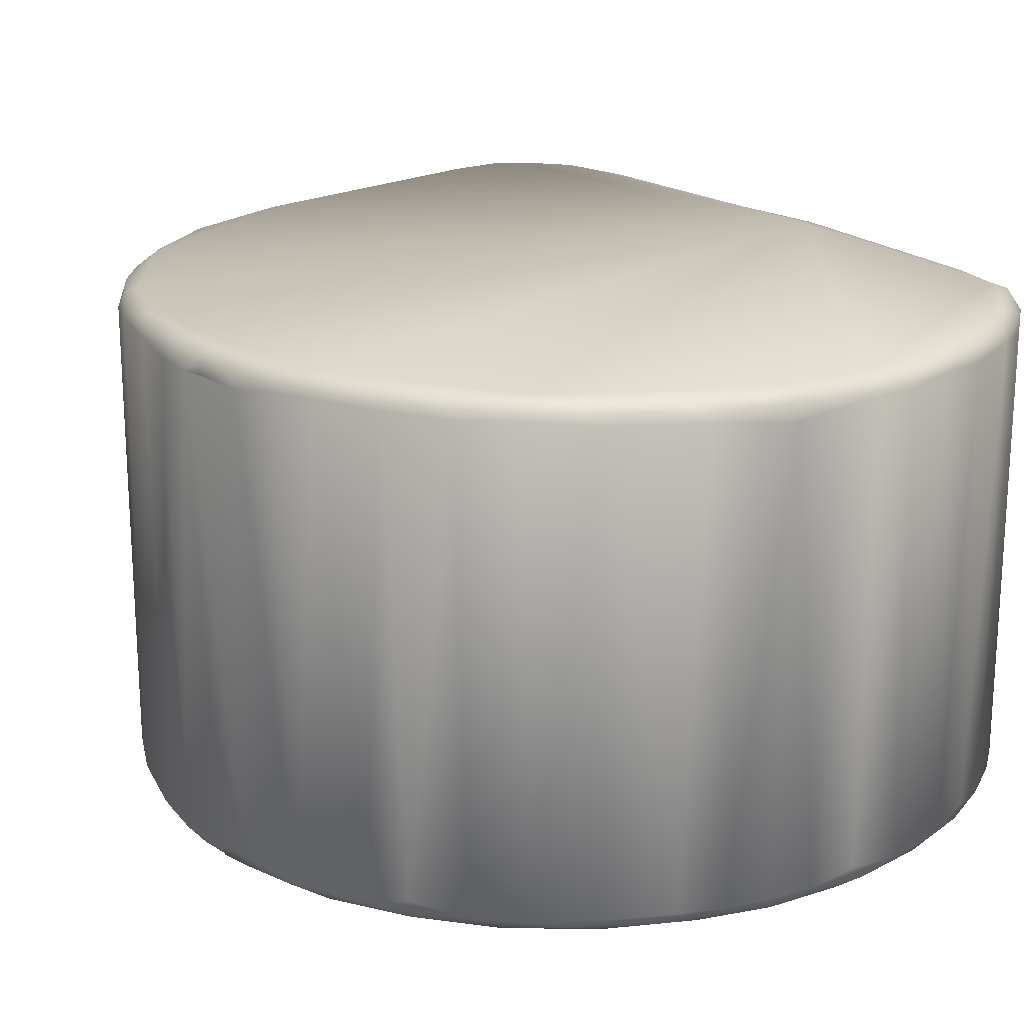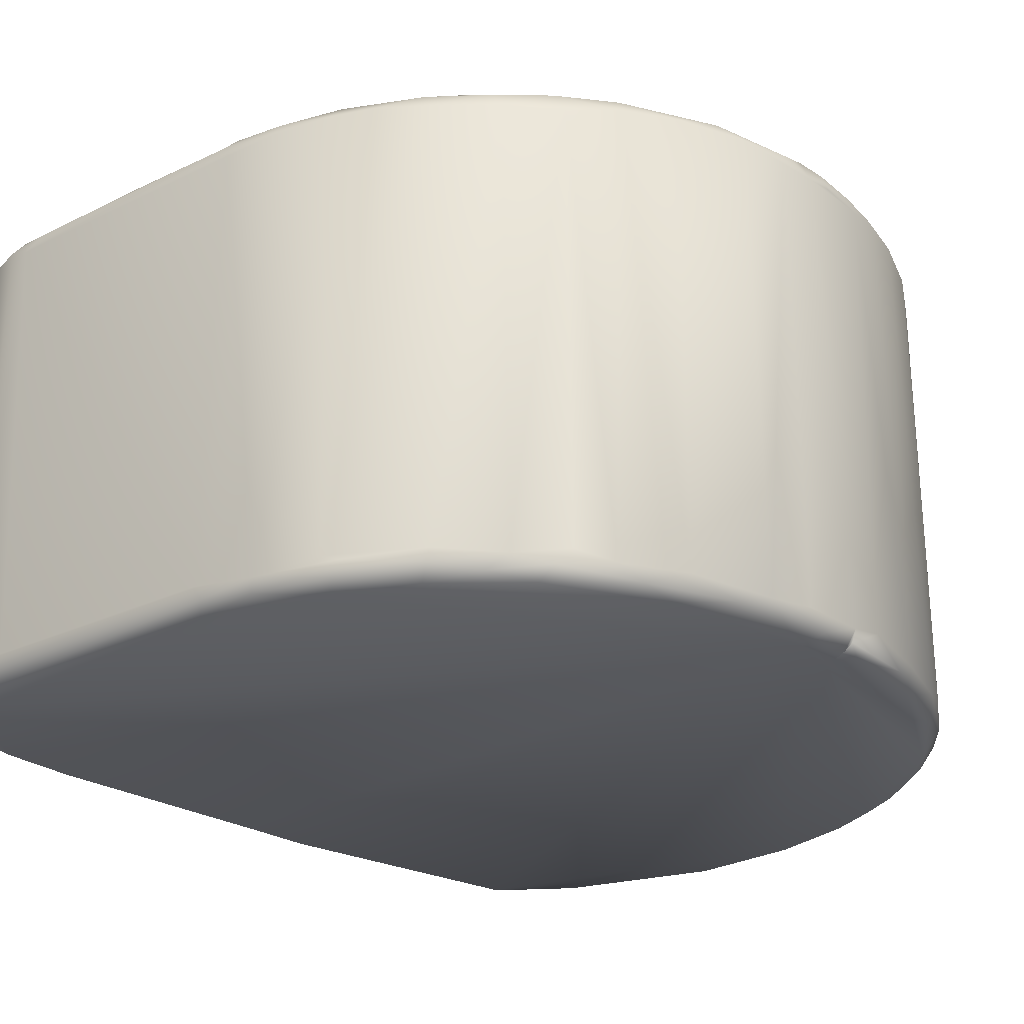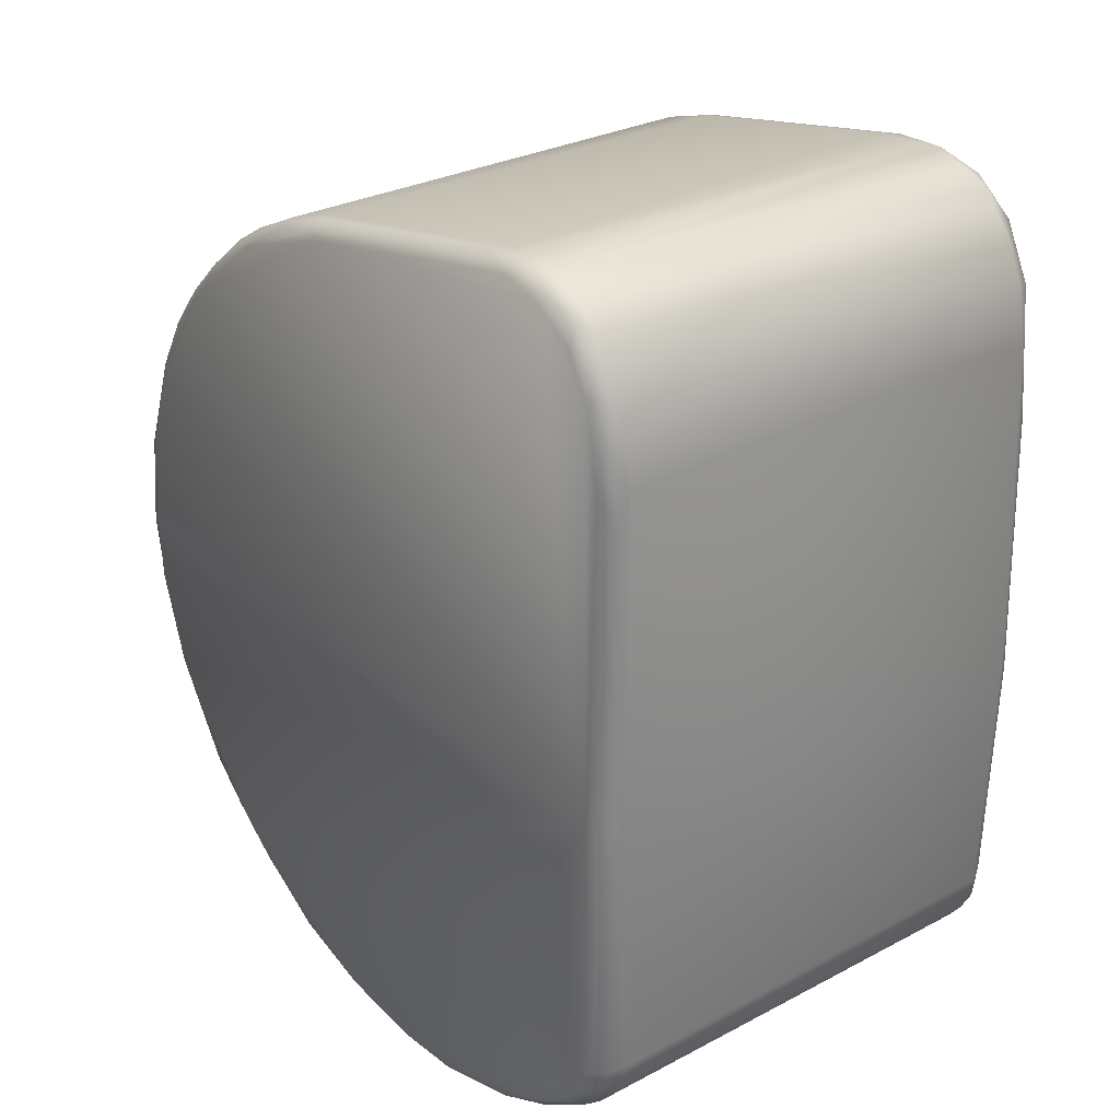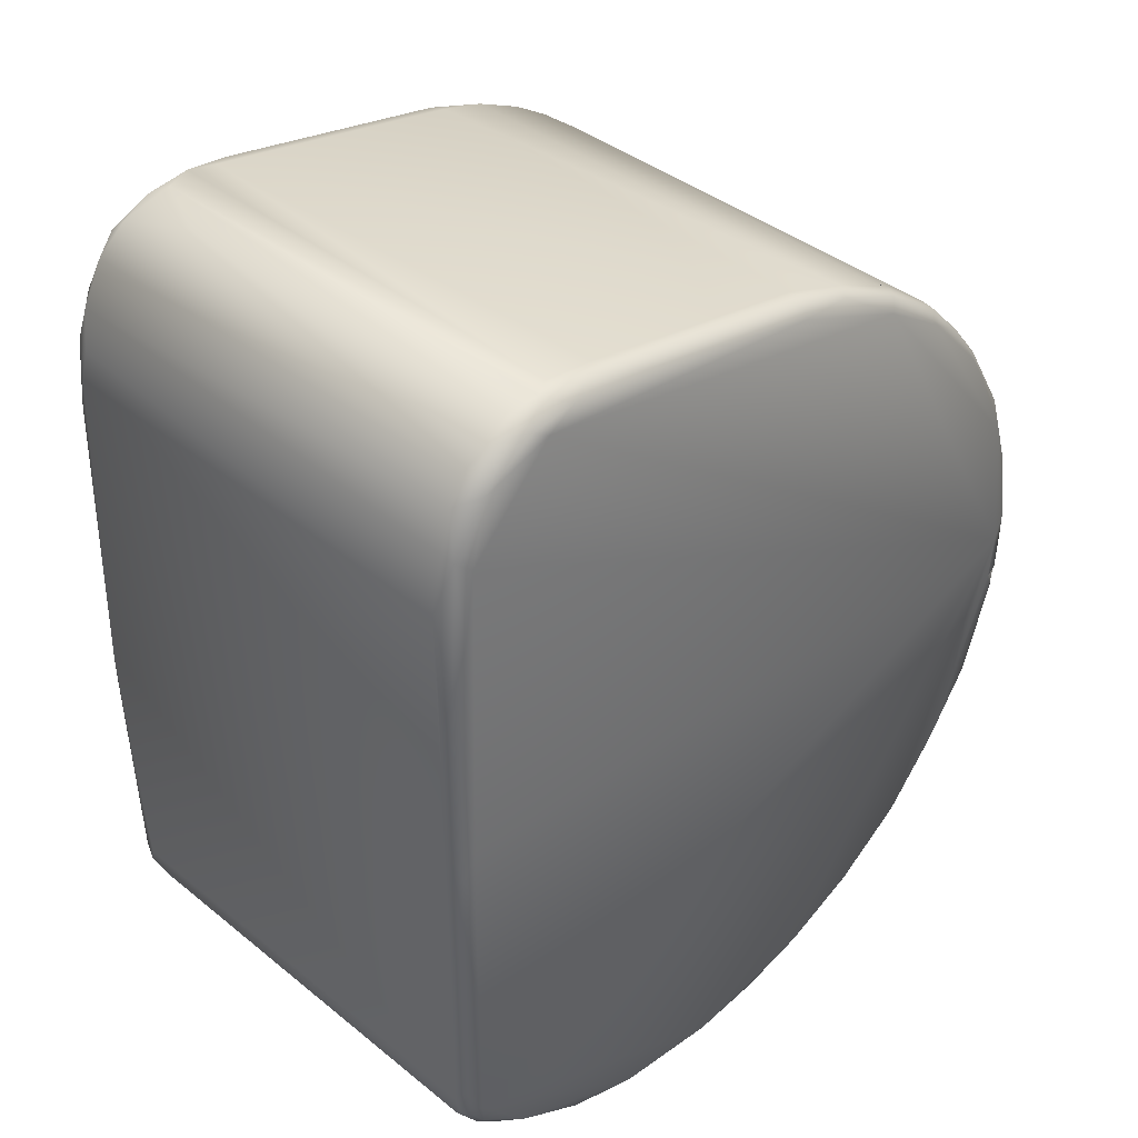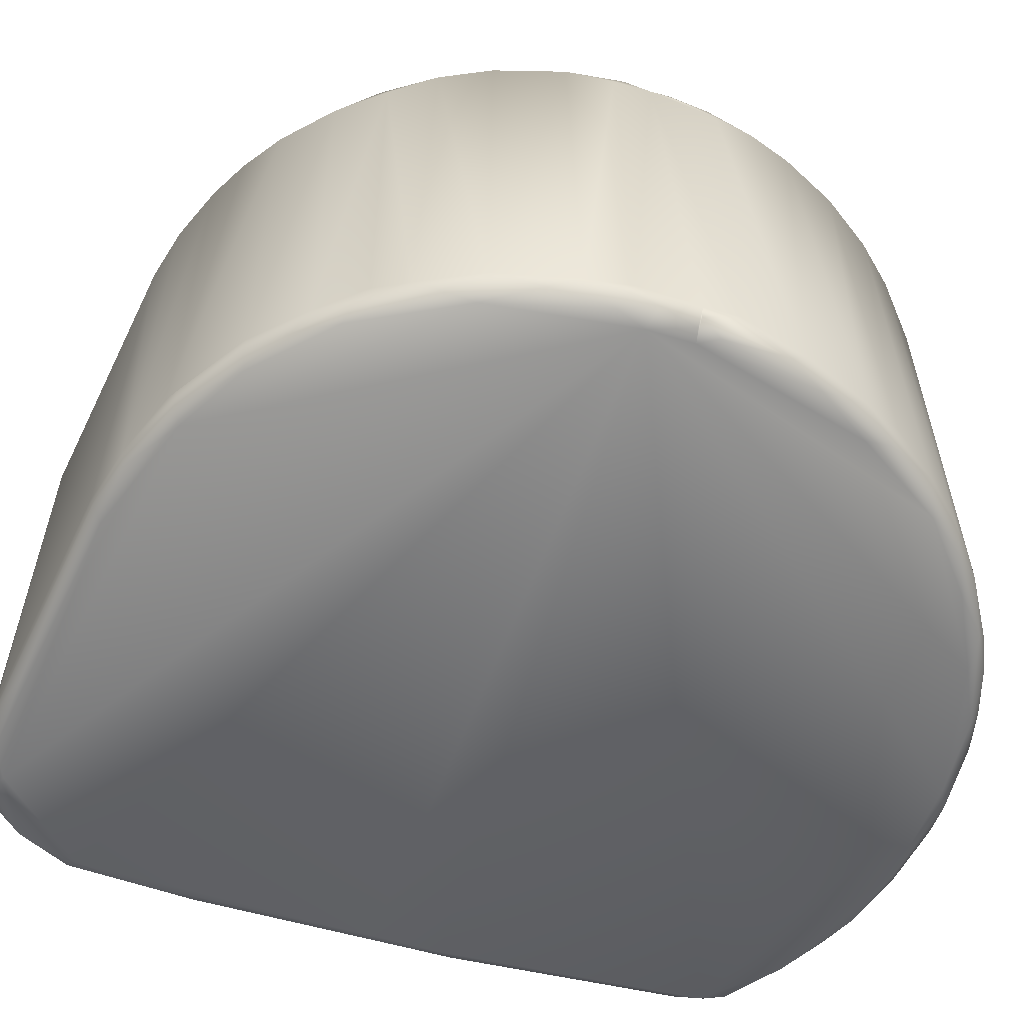
<metadata>
{"format":"obj","ext":"obj","renderer":"f3d","projection":"perspective","resolution":1024,"background":"white","views":[{"elev":20.0,"azim":-35.2,"up":"+Z"},{"elev":-26.1,"azim":-131.5,"up":"+Z"},{"elev":28.8,"azim":51.7,"up":"+Y"},{"elev":39.4,"azim":135.0,"up":"+Y"},{"elev":-58.3,"azim":-105.0,"up":"+Z"}]}
</metadata>
<code>
o /ambf/env/pr2/l_wrist_flex_link_/ambf/env/pr2/l_wrist_flex_link_wrist_flex_MShape.019
v -0.03529 -0.003826 0.02163
v -0.0352 -0.000625 0.02171
v 0.02622 0.02729 0.02115
v 0.0273 0.01388 0.02094
v 0.02567 0.03554 -0.01916
v -0.03143 -0.02017 0.01981
v -0.02819 -0.02449 0.01964
v -0.02865 -0.02245 0.02107
v 0.02396 0.03646 -0.0208
v 0.02286 0.03881 -0.01946
v 0.011 -0.0357 -0.01959
v 0.009219 -0.03492 -0.02103
v 0.0152 -0.03349 -0.02056
v -0.03502 0.0079 0.0215
v -0.03589 0.00749 0.02109
v -0.03015 -0.01878 -0.02138
v -0.02497 -0.02607 -0.02115
v -0.03251 0.01462 0.02143
v -0.008637 0.03617 0.01989
v 0.0122 0.04021 0.01985
v 0.02638 -0.02341 -0.02124
v 0.02154 -0.02924 -0.02099
v -0.03735 0.001232 -0.01973
v -0.03712 -0.003996 -0.01986
v 0.01299 -0.03504 0.01935
v 0.01836 -0.03261 0.01953
v -0.03715 -0.00405 0.01947
v 0.02824 0.000306 0.02003
v 0.02017 0.04025 -0.01893
v 0.02046 0.04016 0.01365
v 0.01948 0.03906 0.02099
v 0.0229 0.03683 0.021
v -0.03675 -0.003872 0.02082
v -0.01977 0.0318 -0.01912
v -0.01841 0.0325 -0.01855
v -0.01358 0.03483 -0.01929
v 0.02677 0.03036 0.02054
v 0.02502 0.03368 0.02109
v -0.008265 0.03491 0.02104
v -0.03605 0.002333 -0.0215
v -0.03714 0.001497 -0.02053
v -0.01904 0.03177 -0.0203
v -0.01806 0.03107 -0.02112
v -0.000164 -0.03592 -0.02104
v -0.01223 -0.03367 -0.02108
v -0.03612 0.007574 -0.02076
v -0.03381 0.01494 -0.02066
v -0.03388 0.01219 -0.02143
v -0.01304 0.03451 -0.02034
v -0.007892 0.03526 -0.02094
v 0.02787 -0.02213 -0.01948
v -0.02902 0.02361 -0.01926
v -0.02508 0.02776 -0.01875
v -0.02383 0.02734 -0.02102
v -0.02748 0.02465 -0.02045
v -0.02485 0.0278 -0.01983
v 0.02674 -0.000242 -0.02162
v 0.02732 0.02109 -0.02065
v 0.02646 0.02493 -0.02113
v 0.02235 0.03924 0.01927
v 0.02592 -6.4e-05 0.02172
v -0.03508 -0.000111 -0.02172
v -0.03543 0.01174 0.01999
v -0.0355 0.01187 -0.01954
v -0.03691 0.005615 0.02006
v 0.0255 0.03137 -0.02114
v 0.02651 0.005692 -0.02155
v -0.03249 -0.01837 -0.01998
v -0.03517 -0.01262 -0.01993
v 0.008458 0.03886 -0.02057
v 0.01205 0.04041 -0.01879
v 0.02763 -0.02395 0.01971
v 0.02706 -0.02546 0.0187
v 0.02719 -0.0252 -0.01905
v -0.01473 -0.03311 0.02096
v -0.02147 -0.02969 0.0207
v -0.01693 -0.03278 0.02036
v 0.01837 -0.03104 0.02109
v 0.006515 -0.03587 0.02082
v 0.01404 -0.03398 0.02052
v -0.03605 -0.000288 0.02153
v -0.02033 -0.03139 0.01954
v -0.01326 -0.03497 0.01941
v 0.000725 -0.03732 0.01952
v 0.01315 0.04047 -0.01973
v 0.0163 0.04086 -0.01867
v 0.01774 0.04073 -0.01946
v 0.02557 -0.0272 -0.01965
v 0.02772 -0.002813 0.02087
v 0.02818 -0.002289 -0.02003
v 0.02776 -0.001379 -0.0209
v 0.02701 0.000182 0.02153
v 0.02789 -0.02245 0.01902
v 0.02738 0.03023 0.01892
v 0.02773 0.02759 0.0194
v 0.01834 0.0407 0.01879
v 0.001155 0.03745 0.02059
v -0.01887 -0.03068 -0.02106
v -0.008396 0.03643 -0.0188
v 0.02774 0.02773 -0.01938
v 0.02654 0.03206 -0.02044
v 0.02683 0.03255 -0.01935
v -0.03161 0.01979 -0.01866
v -0.03154 0.02008 0.01897
v -0.02747 -0.02532 -0.01979
v -0.03058 -0.02153 -0.01909
v 0.005093 -0.03704 -0.01942
v 0.001816 -0.03698 -0.02021
v 0.003907 -0.03717 0.01941
v -0.03735 -0.001814 0.0193
v 0.02434 0.03744 -0.01885
v -0.007446 -0.03659 -0.01956
v -0.00681 -0.03592 -0.02067
v -0.003825 -0.03719 -0.01943
v -0.0333 0.01704 -0.01951
v 0.01387 0.04075 0.01872
v 0.01605 0.04082 0.01954
v -0.009036 -0.03605 0.02002
v -0.004277 -0.03656 0.02044
v 0.001053 -0.03597 0.02104
v -0.03717 0.000447 0.02049
v -0.0307 0.02051 0.02063
v -0.03316 0.01582 0.02086
v -0.01986 -0.03161 -0.01962
v -0.02171 -0.02971 -0.02052
v -0.01503 -0.03372 -0.02038
v -0.009198 0.03624 0.01883
v 0.02749 -0.02137 -0.02042
v 0.02747 -0.02413 -0.01995
v -0.03004 -0.02096 -0.02087
v -0.02416 -0.02849 -0.01968
v 0.02283 0.03835 0.02022
v 0.01965 0.04025 0.01968
v -0.03312 -0.01382 0.02142
v -0.01118 -0.03564 -0.01954
v -0.03373 0.01613 0.01967
v 0.02652 0.03351 0.01953
v 0.02473 0.03694 0.01953
v -0.02776 0.02437 0.02046
v -0.02477 0.02806 0.01926
v -0.03234 -0.01775 0.02062
v -0.03401 -0.01538 0.0199
v -0.01801 0.03268 0.01963
v -0.01352 0.03484 0.01929
v -0.03603 -0.003857 -0.0214
v -0.03682 -0.000841 -0.02098
v 0.000239 -0.03737 -0.01883
v -0.02575 -0.02593 0.02083
v 0.02113 0.03941 -0.02018
v 0.01566 0.03986 0.02077
v -0.02496 -0.02773 0.01978
v 0.01893 -0.0322 -0.01962
v -0.03703 0.005072 -0.02
v -0.0253 0.02533 0.02126
v -0.02379 0.02803 0.02062
v -0.03487 -0.00404 -0.02164
v -0.03563 -0.005733 -0.02145
v -0.03673 -0.003969 -0.02088
v 0.01567 0.03978 -0.02079
v 0.01828 0.03861 -0.02106
v -0.03496 -0.01156 0.02082
v 0.02798 -0.01259 0.01989
v 0.02559 -0.02714 0.01973
v 0.02589 -0.02525 0.02108
v -0.03329 -0.01426 -0.02127
v 0.02745 -0.0227 0.02044
v 0.02785 0.01749 -0.01993
v -0.0355 -0.005867 0.02147
v -0.03736 0.001443 0.01943
v -0.02317 -0.02694 0.02124
v -0.03551 -0.01163 0.01976
v 0.0229 -0.0295 -0.01966
v -0.0366 -0.001457 0.02116
v -0.003108 -0.03725 0.01924
v -0.03085 0.02088 -0.01995
v -0.007626 -0.03503 0.02107
v -0.0286 0.0241 0.01914
v -0.03646 -0.007325 0.0203
v 0.008494 -0.03633 0.01966
v -0.03672 -0.007055 -0.01933
v -0.006621 -0.03681 0.01873
v 0.02593 -0.02555 -0.0209
v 0.02808 0.004007 -0.02019
v -0.03655 -0.007963 0.0192
v 0.02749 0.02491 0.0203
v 0.02131 -0.02929 0.02102
v 0.0239 -0.02855 0.01989
v -0.03506 -0.01146 -0.02071
v -0.02126 0.03066 0.01969
v 0.01501 -0.03427 -0.01892
v -0.01467 -0.03436 -0.01946
v 0.01951 0.03931 -0.02079
v 0.02735 0.003332 -0.0212
v 0.02544 -0.02373 0.02131
v -0.02951 0.02125 -0.02107
v -0.009066 0.03536 0.02071
v -0.008879 0.03611 -0.01994
v 0.02654 -0.01915 0.02125
v -0.01788 0.03153 0.02096
v -0.01354 0.03436 0.02032
v 0.02253 -0.02987 0.01878
f 6 7 8
f 5 9 10
f 11 12 13
f 116 19 20
f 12 21 22
f 34 35 36
f 3 37 38
f 31 150 39
f 46 47 48
f 49 197 50
f 54 55 56
f 17 62 45
f 63 64 65
f 66 59 67
f 72 73 74
f 75 76 77
f 78 79 80
f 82 83 77
f 85 86 87
f 62 44 45
f 92 89 28
f 32 31 38
f 86 96 87
f 197 36 99
f 100 101 102
f 103 104 52
f 105 106 68
f 107 108 12
f 112 113 114
f 64 115 47
f 116 20 117
f 120 194 61
f 124 125 126
f 83 118 75
f 21 128 129
f 130 105 68
f 111 5 10
f 125 124 131
f 132 60 133
f 135 113 112
f 38 137 138
f 177 139 140
f 141 142 6
f 62 145 146
f 7 148 8
f 87 29 149
f 117 150 133
f 17 131 105
f 76 148 151
f 137 37 95
f 41 153 40
f 154 155 139
f 15 81 14
f 156 157 158
f 17 105 130
f 50 159 160
f 135 126 113
f 141 161 142
f 100 167 58
f 114 113 108
f 62 40 48
f 170 8 148
f 19 39 97
f 28 162 93
f 154 139 122
f 172 152 22
f 2 173 1
f 75 170 76
f 150 117 20
f 174 114 147
f 115 52 175
f 154 18 61
f 125 131 17
f 19 127 144
f 27 178 33
f 80 79 179
f 114 181 112
f 40 62 146
f 161 33 178
f 144 36 143
f 53 52 177
f 182 129 88
f 1 33 168
f 109 179 79
f 181 114 174
f 77 76 82
f 182 172 22
f 49 43 42
f 38 37 137
f 186 26 187
f 100 94 95
f 184 178 27
f 51 28 93
f 78 26 186
f 165 188 157
f 133 150 31
f 167 183 58
f 66 67 62
f 21 12 44
f 130 16 17
f 13 152 190
f 26 80 25
f 96 30 29
f 156 145 62
f 69 180 188
f 160 192 9
f 71 85 99
f 138 137 5
f 50 160 43
f 116 117 86
f 182 88 172
f 77 83 75
f 162 166 93
f 109 107 179
f 84 147 109
f 174 147 84
f 69 171 184
f 62 48 43
f 102 94 100
f 11 13 190
f 153 23 169
f 56 52 53
f 175 55 195
f 120 78 194
f 74 51 72
f 53 35 34
f 164 194 186
f 165 130 68
f 129 51 74
f 110 121 169
f 146 23 41
f 45 44 113
f 69 188 165
f 50 70 159
f 191 124 126
f 53 34 56
f 139 155 140
f 151 148 7
f 107 12 11
f 183 193 58
f 89 162 28
f 128 21 91
f 22 152 13
f 39 19 196
f 39 154 61
f 9 149 10
f 176 118 119
f 84 79 120
f 26 78 80
f 31 132 133
f 41 23 153
f 187 164 186
f 113 44 108
f 143 189 199
f 81 15 121
f 92 198 166
f 196 19 200
f 121 15 65
f 48 47 195
f 195 55 54
f 196 200 199
f 14 18 123
f 56 34 42
f 88 201 172
f 201 88 163
f 165 157 156
f 165 156 16
f 157 188 158
f 68 69 165
f 176 120 170
f 125 98 126
f 199 189 155
f 200 143 199
f 195 47 175
f 120 176 119
f 194 198 61
f 141 134 161
f 168 33 161
f 200 19 144
f 65 15 63
f 153 64 46
f 128 90 51
f 24 145 158
f 67 57 62
f 146 41 40
f 185 4 28
f 193 91 57
f 194 78 186
f 145 156 158
f 4 3 61
f 179 25 80
f 61 92 4
f 198 92 61
f 89 166 162
f 63 15 123
f 48 195 54
f 183 90 91
f 96 133 60
f 184 171 178
f 150 97 39
f 117 133 96
f 38 132 32
f 87 159 85
f 66 101 59
f 158 180 24
f 163 164 187
f 65 169 121
f 181 174 118
f 191 82 124
f 37 185 95
f 197 85 70
f 97 20 19
f 70 85 159
f 101 100 58
f 192 159 87
f 18 14 2
f 177 104 122
f 61 1 134
f 183 100 90
f 191 126 135
f 84 109 79
f 82 76 151
f 171 142 161
f 119 118 174
f 91 21 57
f 21 44 62
f 24 110 23
f 166 72 93
f 138 111 60
f 68 142 69
f 107 11 179
f 82 131 124
f 184 27 110
f 112 181 135
f 147 107 109
f 94 137 95
f 81 121 173
f 129 74 88
f 73 72 163
f 127 116 99
f 19 116 127
f 51 90 28
f 118 83 181
f 63 136 64
f 98 45 126
f 108 44 12
f 126 45 113
f 165 16 130
f 17 98 125
f 75 118 176
f 13 12 22
f 170 148 76
f 134 168 161
f 8 134 141
f 2 1 61
f 140 189 35
f 56 55 52
f 175 52 55
f 42 54 56
f 122 139 177
f 25 11 190
f 104 115 136
f 88 73 163
f 152 172 201
f 7 6 106
f 110 169 23
f 53 140 35
f 140 53 177
f 62 43 160
f 16 156 62
f 31 61 38
f 3 38 61
f 100 95 28
f 100 28 90
f 21 62 57
f 93 72 51
f 48 40 46
f 122 123 18
f 50 43 49
f 199 155 154
f 15 14 123
f 39 196 199
f 42 43 54
f 170 134 8
f 88 74 73
f 166 164 72
f 61 170 120
f 100 183 167
f 92 166 89
f 90 128 91
f 129 182 21
f 166 198 194
f 111 10 60
f 183 91 193
f 58 193 67
f 58 67 59
f 46 40 153
f 119 84 120
f 149 192 87
f 8 141 6
f 101 9 5
f 176 170 75
f 45 98 17
f 115 103 52
f 85 71 86
f 38 138 132
f 175 47 115
f 123 122 136
f 155 189 140
f 160 9 66
f 154 39 199
f 85 197 99
f 150 20 97
f 50 197 70
f 102 101 5
f 49 36 197
f 4 185 3
f 28 4 92
f 154 122 18
f 9 192 149
f 32 132 31
f 159 192 160
f 201 163 187
f 9 101 66
f 59 101 58
f 37 3 185
f 135 83 191
f 132 138 60
f 122 104 136
f 108 147 114
f 81 173 2
f 23 146 24
f 164 163 72
f 54 43 48
f 51 129 128
f 78 120 79
f 102 137 94
f 108 107 147
f 173 110 33
f 171 161 178
f 63 123 136
f 188 180 158
f 33 1 173
f 1 168 134
f 81 2 14
f 22 21 182
f 117 96 86
f 17 16 62
f 61 134 170
f 5 137 102
f 46 64 47
f 84 119 174
f 173 121 110
f 34 36 42
f 36 49 42
f 200 144 143
f 110 27 33
f 30 96 60
f 24 146 145
f 87 96 29
f 26 201 187
f 71 116 86
f 194 164 166
f 29 10 149
f 67 193 57
f 18 2 61
f 28 95 185
f 66 62 160
f 116 71 99
f 24 180 110
f 111 138 5
f 31 39 61
f 191 83 82
f 99 36 127
f 131 151 105
f 152 26 190
f 36 144 127
f 26 152 201
f 83 135 181
f 26 25 190
f 179 11 25
f 131 82 151
f 105 151 7
f 105 7 106
f 142 171 69
f 69 184 180
f 68 6 142
f 184 110 180
f 68 106 6
f 29 30 10
f 169 65 153
f 153 65 64
f 35 143 36
f 35 189 143
f 136 115 64
f 10 30 60
f 103 115 104
f 104 177 52

</code>
